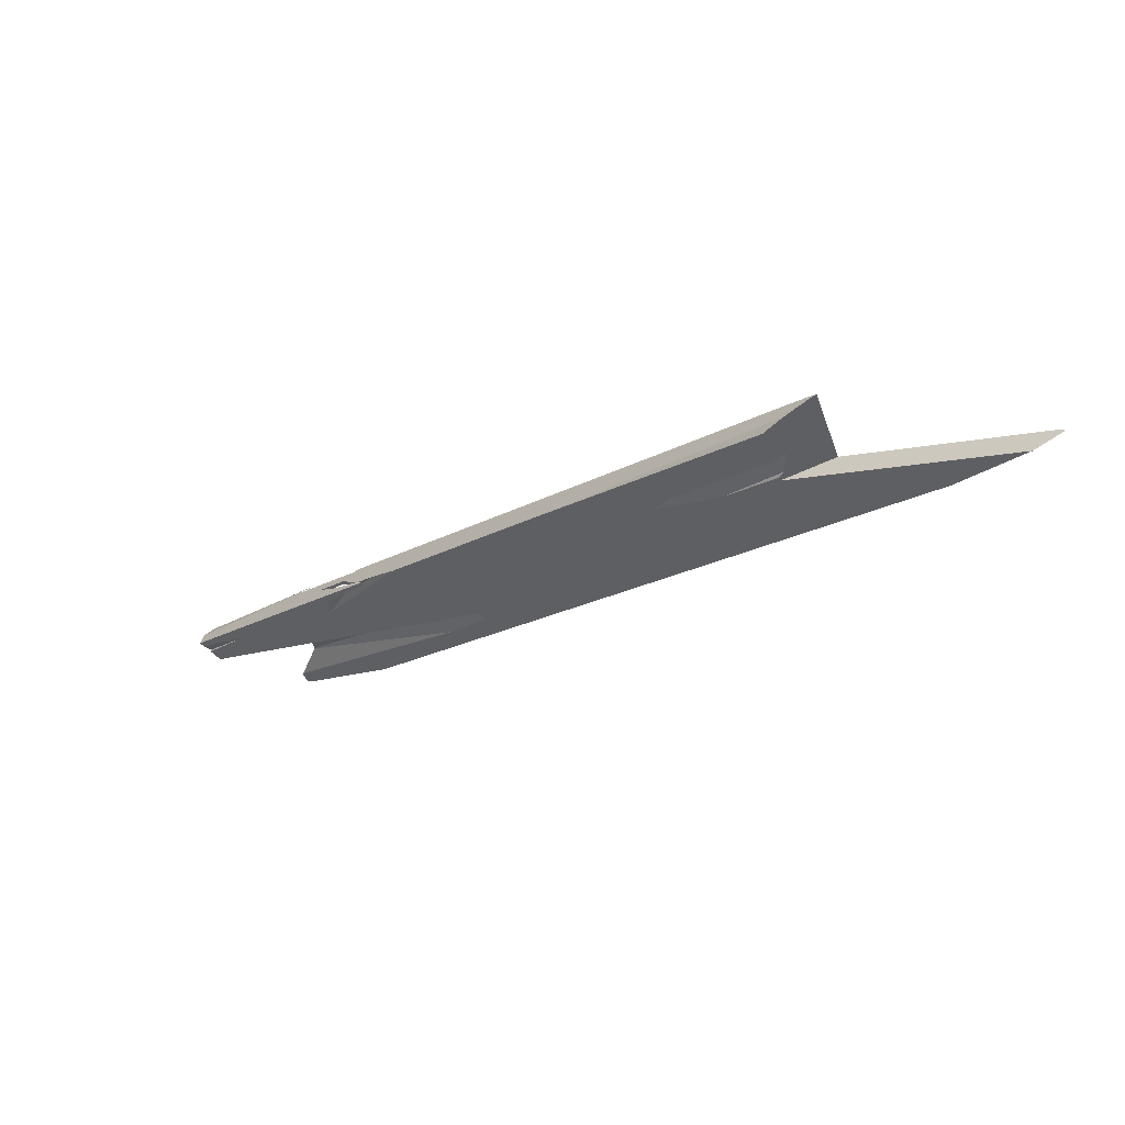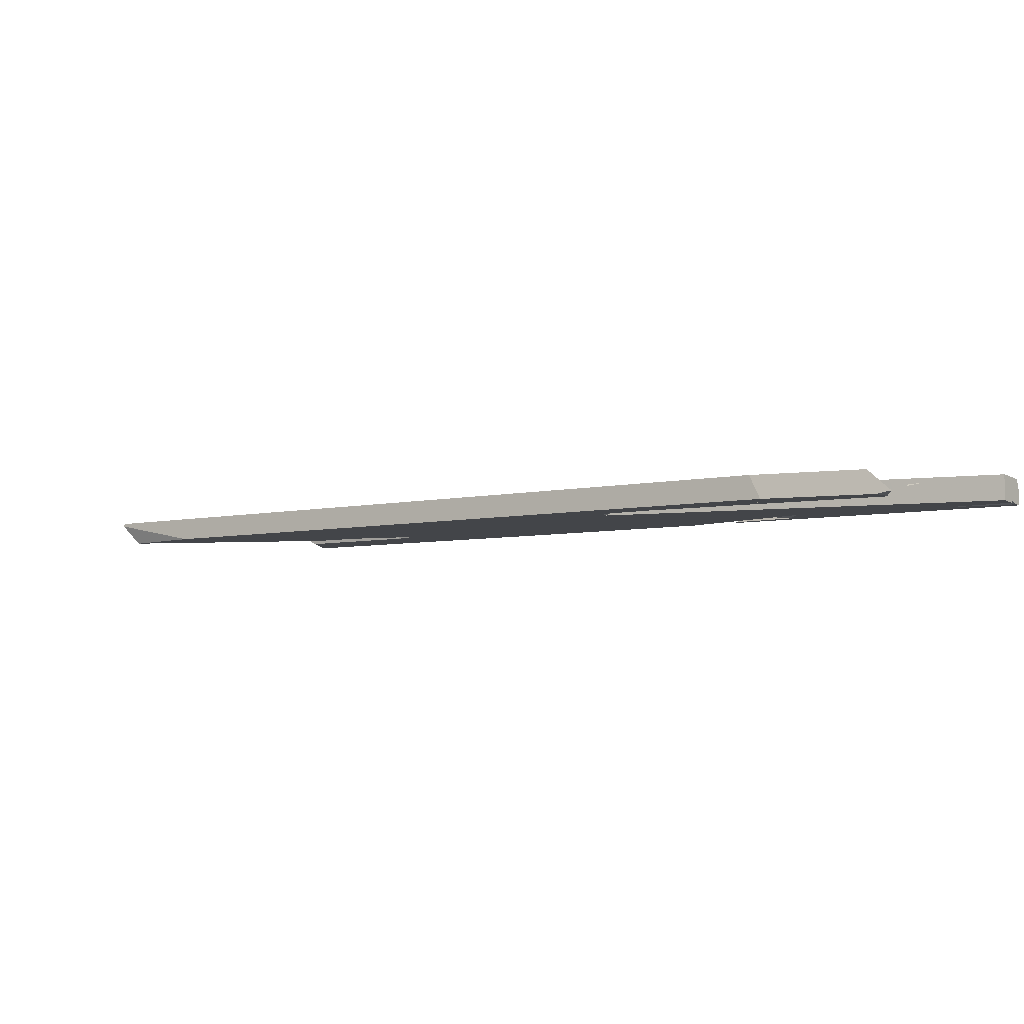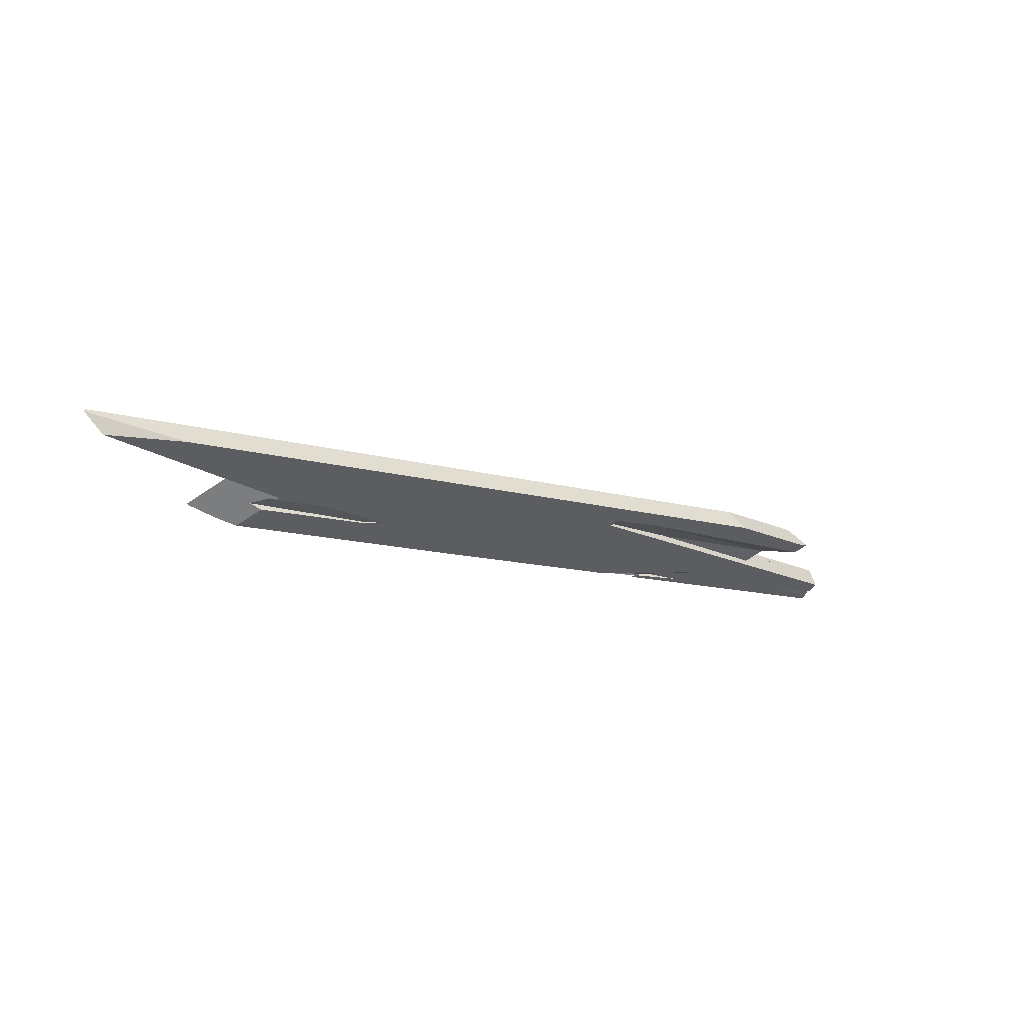
<metadata>
{"format":"obj","ext":"obj","renderer":"f3d","projection":"perspective","resolution":1024,"background":"white","views":[{"elev":34.1,"azim":23.9,"up":"+Z"},{"elev":-79.5,"azim":-179.9,"up":"+Z"},{"elev":-27.3,"azim":107.2,"up":"+Y"}]}
</metadata>
<code>
o WoodenBrokenPlanks_957
v -194.8 7.274 -101.7
v -237.4 16.26 -133.8
v -237.6 16.87 -133.7
v -183.1 7.962 -91.65
v -200.4 11.61 -104.7
v -182.9 7.908 -91.48
v -182.7 7.471 -91.47
v -209.5 7.272 -103.9
v -231.4 12.67 -122.7
v -237.9 15.07 -130.5
v -185.5 4.822 -93.3
v -238.2 15.27 -129.2
v -182.9 7.918 -91.49
v -200.1 9.665 -99.08
v -213.2 12.9 -110.3
v -238.3 16.47 -130
v -210.4 9.631 -100.5
v -209.8 10.65 -103.4
v -223.5 13.94 -114.9
v -239 17.04 -126.1
v -235.2 15.15 -120.1
v -247.2 17.51 -133.4
v -244.3 15.76 -128.3
v -241.6 15.28 -125.4
v -247.2 17.53 -133.4
v -241.9 14.79 -125.8
v -215.6 7.858 -105.4
v -223.9 9.343 -112
v -216.2 7.753 -106.3
v -246.9 17.45 -133.3
v -229.3 11.11 -117.9
v -216.1 7.934 -106.8
v -228.3 10.31 -115.5
v -245.9 17.15 -132.7
v -233.9 10.67 -117.4
v -238.3 12.1 -122.1
v -232.1 13.56 -115.1
v -230.6 13.09 -113.5
v -210.8 8.894 -98.5
v -231.3 10.09 -114.5
v -215.2 7.312 -102.3
v -249.5 11.69 -122.6
v -215.5 5.763 -96.55
v -214.4 6.129 -95.48
v -251.3 12.53 -123.9
v -251.2 12.07 -124
v -242.6 11.83 -122
v -231.3 9.853 -114.6
v -216.7 6.761 -103.6
v -217.7 5.114 -99.02
v -250.4 12.87 -126.1
v -231.3 10.09 -114.5
v -245.8 17.15 -132.7
v -238.5 19.15 -132
v -243.9 19.52 -133.9
v -245.9 17.15 -132.7
v -223.5 13.94 -114.9
v -213.2 12.9 -110.3
v -209.5 7.272 -103.9
v -245.8 17.15 -132.7
v -293.1 24.53 -155.6
v -295.6 24.27 -156.2
v -285.3 22.11 -148.5
v -284.5 22.7 -149.1
v -291.6 24.41 -155.1
v -284.3 22.68 -149
v -284.3 22.69 -149.1
v -286.7 21.47 -150.6
v -282.5 22.09 -147.5
v -283.5 21.65 -147.2
v -286.7 21.32 -150
v -289.1 21.99 -152.5
v -283.6 22.45 -148.4
v -291.1 22.21 -153.3
v -283.9 22.11 -147.3
v -282.3 21.77 -146.1
v -282.1 22.13 -147.1
v -282.4 22.12 -147.4
v -282.1 22.16 -147.2
v -269.4 17.93 -136.9
v -271.4 19.48 -137.9
v -282.3 22.04 -147.4
v -273.9 19.7 -142.1
v -268 19.69 -138
v -287.1 24.02 -153.4
v -287.4 24.08 -153.5
v -287.2 24.05 -153.4
v -296.4 24.79 -156.9
v -293 24.03 -154.2
v -295.9 24.42 -156.4
v -296.7 24.81 -157
v -285.1 19.97 -149.7
v -287.8 20.74 -151.2
v -282.8 19.12 -147.6
v -282.8 19.12 -147.6
v -282.7 19.05 -147.5
v -316.3 25.78 -173
v -316.1 25.88 -173.3
v -288.8 20.36 -153.3
v -283 18.77 -147.9
v -316.4 26.13 -172.9
v -281.7 18.49 -146.9
v -281.9 18.77 -147.7
v -283.6 19.71 -148.7
v -284.8 20.03 -149.7
v -288.9 20.38 -153.4
v -256.5 17.96 -141.6
v -247.5 15.05 -131.9
v -274.2 19.36 -148.3
v -295.9 24.52 -166.3
v -294.6 23.93 -164.4
v -263.1 19.82 -147.9
v -252.6 17.26 -137.4
v -257.8 18.96 -142
v -264.1 20.46 -148.3
v -275.7 22.82 -154.6
v -295.6 25.46 -165.8
v -294.1 24.44 -163.6
v -290.4 21.97 -158.2
v -294.1 24.44 -163.6
v -298.5 27.3 -174.6
v -298.6 27.42 -175
v -296.9 27.9 -176.1
v -296.2 27.79 -175.7
v -269 21.72 -154.2
v -296 27.21 -169
v -297.2 28 -176.2
v -298.7 28.25 -176.5
v -292.5 25.82 -161.3
v -285.3 24.23 -155.6
v -255.4 15.16 -133.4
v -274.2 19.36 -148.3
v -251.6 13.42 -127.9
v -287.8 24.34 -154.4
v -283.5 19.7 -148.7
v -279.3 18.3 -146
v -284.7 20.06 -149.6
v -289.4 21.49 -156.7
v -293.6 27.44 -164
v -283.9 26.05 -158.6
v -294.1 28.07 -165.9
v -293.9 27.14 -164.3
v -278.9 24.08 -156.2
v -295.9 27.21 -168.8
v -295.6 25.46 -165.8
v -275.7 22.82 -154.6
v -295.5 25.72 -165.7
v -295.7 25.58 -166.1
v -295.9 27.19 -168.8
v -296.2 27.79 -175.7
v -282.8 25.82 -168
v -262.2 21.46 -152.5
v -262.2 20.44 -149.6
v -261.9 20.67 -150.2
v -269 21.72 -154.2
v -262 21.9 -152.1
v -266.8 25.6 -154.7
v -269.2 23.94 -150.3
v -265.4 21.32 -148.8
v -281.5 28.7 -165.8
v -295.9 30.82 -174
v -297.2 28 -176.2
v -298.7 28.52 -177
v -296 27.21 -169
v -298.7 28.25 -176.5
v -264.1 20.46 -148.3
v -262.5 20.27 -149.1
v -313.6 27.06 -176.2
v -314.9 26.45 -174.7
v -315 26.73 -174.6
v -313.6 27.86 -176
v -299.8 25.07 -168.5
v -307.5 24.72 -168.6
v -300.7 26.15 -168.7
v -296.4 24.79 -156.9
v -315.7 29.34 -172.8
v -316 29.21 -172.5
v -316 29.07 -172.5
v -297 24.56 -157.3
v -295.9 24.42 -156.4
v -314.6 29.87 -174.2
v -315.2 27.8 -174
v -316.4 27.42 -172.5
v -313.5 26.8 -170.2
v -315.8 26.05 -173.7
v -307.5 24.71 -168.6
v -316.4 27.2 -172.5
v -287.9 24.34 -154.3
v -314.2 30.05 -174.6
v -313.7 30.09 -175.3
v -313.6 27.86 -176
v -304 28.29 -170.1
v -302.2 27.74 -169.1
v -301.6 27.81 -168.5
v -313.7 30.31 -175.3
v -293.6 26.7 -163
v -293.3 26.89 -162.4
v -287.7 24.33 -154.3
v -308 29.5 -172.1
v -295.5 25.72 -165.7
v -293.5 27.23 -163.4
v -296.2 27.8 -165.4
v -296.8 27.73 -165.9
v -302.4 28 -169.2
v -293.6 27.12 -163.4
v -238.3 19.59 -133.2
v -237.6 16.87 -133.7
v -246.1 18.07 -140.3
v -254.3 19.8 -146.5
v -243.8 20.76 -137.4
v -246.6 20.85 -138.1
v -243.9 19.52 -133.9
v -238.5 19.15 -132
v -245.8 17.15 -132.7
v -246.9 17.45 -133.3
v -259.8 19.97 -147.8
v -259.9 20.04 -147.6
v -247.3 17.54 -133.6
v -255.5 19.03 -144.5
v -248.2 21.69 -140.7
v -243.8 20.76 -137.4
v -254.3 19.8 -146.5
v -262.2 21.46 -152.5
v -262 21.9 -152.1
v -259.8 19.97 -147.8
v -259.9 20.04 -147.6
v -261 20.2 -148.7
v -246.6 20.85 -138.1
v -261.9 20.67 -150.2
v -200.4 11.61 -104.7
v -238.3 19.59 -133.2
v -259.7 21.27 -141.3
v -258.6 20.98 -140.3
v -255.1 20.27 -137.7
v -246.6 20.85 -138.1
v -261.6 20.77 -144.6
v -258.3 20.09 -141
v -255.5 19.03 -144.5
v -258.1 19.29 -145.6
v -260 19.71 -147.1
v -261 20.2 -148.7
v -257.6 19.1 -144.3
v -249.5 17.67 -135.5
v -245.8 17.15 -132.7
v -252.7 17.47 -137.8
v -257.6 19.1 -144.3
v -249.5 17.67 -135.5
v -256.5 18.67 -141.1
v -282.7 19.07 -147.5
v -278.5 18.07 -144.4
v -283.5 21.65 -147.2
v -259.5 14.96 -129.7
v -269.4 17.93 -136.9
v -286.7 21.32 -150
v -282.5 22.09 -147.5
v -286.7 21.47 -150.6
v -282.8 19.12 -147.6
v -283.5 19.7 -148.7
v -273.9 19.7 -142.1
v -287.8 24.34 -154.4
v -287.7 24.33 -154.3
v -279.4 24.08 -152.3
v -259.3 20.5 -139
v -247.6 17.89 -129.8
v -238.3 12.1 -122.1
v -251.6 13.42 -127.9
v -255.4 15.16 -133.4
v -232.1 13.56 -115.1
v -287.1 24.02 -153.4
v -231.3 10.09 -114.5
v -230.6 13.09 -113.5
v -268 19.69 -138
v -287.2 24.07 -153.4
v -263 21.38 -142.1
v -289.5 26.38 -160.4
v -259.4 20.56 -139.2
v -293.9 27.14 -164.3
v -293.6 27.12 -163.4
v -262.1 20.99 -143.7
v -278.9 24.08 -156.2
v -254.2 19.26 -136.7
v -274.2 19.36 -148.3
v -247.5 15.05 -131.9
v -252.6 17.26 -137.4
v -257.8 18.96 -142
v -275.7 22.82 -154.6
v -293.6 26.7 -163
v -262 21.9 -152.1
v -248.2 21.69 -140.7
v -261 20.2 -148.7
v -262.2 20.44 -149.6
v -266.8 25.6 -154.7
v -265.4 21.32 -148.8
v -269.2 23.94 -150.3
v -259.7 21.27 -141.3
v -260 19.71 -147.1
v -247.3 17.54 -133.6
v -257.6 19.1 -144.3
v -256.5 18.67 -141.1
v -260.2 21.28 -141.4
v -258.6 20.98 -140.3
v -282.1 22.16 -147.2
v -216.7 7.944 -96.69
v -259.5 14.96 -129.7
v -252.7 17.47 -137.8
v -260 19.71 -147.1
v -258.1 19.29 -145.6
v -242.3 14.22 -128.8
v -239 17.04 -126.1
v -235.2 15.15 -120.1
v -255.1 20.27 -137.7
v -256.4 20.35 -138.2
v -247.6 17.89 -129.8
v -254.2 19.26 -136.7
v -257.8 18.96 -142
v -252.6 17.26 -137.4
v -256.5 18.67 -141.1
v -249.5 17.67 -135.5
v -232.1 13.56 -115.1
v -245.9 17.15 -132.7
v -241.9 14.79 -125.8
v -247.5 15.05 -131.9
v -242.3 14.22 -128.8
v -212.3 6.815 -93.47
v -213.5 7.263 -94.25
v -251.3 12.53 -123.9
v -214.4 6.129 -95.48
v -250.4 12.87 -126.1
v -242.6 11.83 -122
v -210.8 8.894 -98.5
v -211.9 6.983 -93.22
v -259.4 20.56 -139.2
v -259.3 20.5 -139
v -233.9 10.67 -117.4
v -237.9 15.07 -130.5
v -237.6 16.87 -133.7
v -238.2 15.27 -129.2
v -255.6 19.03 -144.5
v -246.1 18.07 -140.3
v -245.8 17.15 -132.7
v -231.4 12.67 -122.7
v -249.5 17.67 -135.5
v -259.5 14.96 -129.7
v -251.6 13.42 -127.9
v -276.1 17.31 -142.7
v -279.3 18.3 -146
v -278.5 18.07 -144.4
v -283.5 19.7 -148.7
v -263 21.38 -142.1
v -262.1 20.99 -143.7
v -293.6 27.12 -163.4
v -293.6 27.44 -164
v -262.5 20.27 -149.1
v -256.5 17.96 -141.6
v -252.6 17.26 -137.4
v -257.8 18.96 -142
v -264.1 20.46 -148.3
v -257.6 19.1 -144.3
v -265.4 21.32 -148.8
v -269.2 23.94 -150.3
v -259.7 21.27 -141.3
v -261.6 20.77 -144.6
v -278.9 24.08 -156.2
v -260.2 21.28 -141.4
v -262.1 20.99 -143.7
f 9 12 10
f 4 13 6
f 11 1 7
f 13 14 8 11
f 13 11 7 6
f 12 9 8 14
f 12 14 15 16
f 16 3 2 10
f 16 10 12
f 3 16 15 5
f 22 23 24 21
f 22 21 20 25
f 24 23 26
f 27 28 29
f 30 22 25
f 34 31 33 23
f 33 26 23
f 23 22 30 34
f 32 18 17 27
f 32 27 29
f 30 25 20 19
f 30 19 34
f 21 24 37
f 38 40 41 39
f 26 33 36
f 40 38 37 36
f 24 26 36 37
f 40 36 35
f 40 35 28 27
f 40 27 41
f 17 39 41 27
f 52 47 51 44
f 51 45 44
f 52 44 41
f 52 41 49 48
f 47 52 48
f 42 50 43
f 50 49 41 44
f 50 44 43
f 53 30 25 54
f 25 55 54
f 53 54 16
f 20 55 25
f 25 30 56 57
f 25 57 20
f 56 30 53
f 16 54 58
f 53 16 58 57
f 53 57 56
f 31 34 60 12
f 31 12 9
f 9 12 16 15
f 9 15 14 59
f 59 14 18 32
f 16 12 60
f 16 60 34 19
f 16 19 15
f 61 62 63 64
f 68 69 70 71
f 72 65 67 69
f 67 73 69
f 72 69 68
f 71 74 72 68
f 63 75 64
f 73 78 69
f 79 77 78
f 77 81 80 82
f 77 82 78
f 82 80 70 69
f 82 69 78
f 73 82 78
f 79 78 82 83
f 79 83 84
f 82 73 66 85
f 66 86 85
f 82 85 83
f 83 85 87 84
f 88 89 90
f 90 91 88
f 92 93 94 95
f 95 94 96
f 102 103 104 95
f 102 95 96
f 105 104 103 106
f 95 104 105 92
f 114 113 107 112
f 114 112 115
f 116 117 118 109
f 109 108 113 116
f 116 113 114
f 116 114 115
f 116 115 112 110
f 116 110 117
f 119 109 120
f 121 125 126
f 126 125 124 127
f 126 127 128
f 128 122 121 126
f 127 124 123
f 123 122 128 127
f 118 129 130 131
f 118 131 132
f 133 131 130 87
f 130 134 87
f 133 87 83
f 83 135 136 133
f 137 138 136 135
f 134 130 129
f 118 132 119
f 87 137 135 83
f 140 139 142 143
f 141 144 142 139
f 145 146 143 142
f 145 142 147
f 145 148 149 146
f 148 145 147
f 147 142 144 149
f 147 149 148
f 153 154 156 157
f 153 157 158 159
f 152 156 154
f 143 159 158 140
f 162 163 161 151
f 161 160 151
f 162 151 150
f 164 144 141 161
f 164 161 163 165
f 164 165 162 150
f 164 150 155
f 162 165 163
f 153 159 166 167
f 159 143 146 166
f 146 149 164 155
f 155 167 166 146
f 164 149 144
f 170 169 173
f 174 172 168 171
f 119 120 174 170
f 174 171 170
f 119 170 173
f 117 110 172 174
f 179 180 175 177
f 179 177 178
f 62 61 175 180
f 178 183 184 179
f 185 170 186
f 187 184 183
f 93 92 105 72
f 93 72 74
f 118 119 186 191
f 186 170 191
f 118 191 174
f 105 137 87 86
f 86 65 72 105
f 137 105 106 138
f 192 193 174 191
f 192 191 190
f 194 193 192
f 129 196 197 198
f 129 198 134
f 199 192 190 195
f 198 87 85 134
f 200 117 174 193
f 118 117 200 196
f 118 196 129
f 199 202 203 204
f 199 204 192
f 192 204 194
f 201 197 196 205
f 204 193 194
f 200 193 204 203
f 200 203 142
f 196 200 142 205
f 142 203 202 139
f 139 201 205 142
f 214 16 213 25
f 213 212 25
f 214 25 215
f 216 217 211 210
f 216 210 209
f 212 211 217 218
f 212 218 25
f 219 214 215 217
f 215 218 217
f 219 217 216
f 207 206 213 16
f 208 207 16 214
f 208 214 219
f 225 226 227
f 228 226 225 222
f 228 222 221
f 226 228 220 227
f 224 229 227 220
f 223 229 224
f 54 231 3 16
f 58 16 3 230
f 217 236 232 235
f 232 236 237 233
f 25 212 234
f 237 236 217 218
f 25 218 217 235
f 25 235 212
f 234 233 237 218
f 234 218 25
f 217 216 241
f 242 243 218 241
f 218 217 241
f 242 241 240
f 218 243 56 215
f 218 215 244 216
f 244 238 216
f 218 216 217
f 242 240 239
f 244 215 56
f 243 242 239 244
f 239 238 244
f 243 244 56
f 245 246 247
f 246 245 248
f 248 245 247
f 246 248 247
f 82 255 251 253
f 256 254 251 255
f 254 256 104 257
f 254 257 94
f 94 257 249
f 256 255 82 258
f 82 259 258
f 256 258 104
f 253 252 259 82
f 258 250 249 257
f 258 257 104
f 259 252 250 258
f 130 260 261 262
f 26 263 264 24
f 24 264 268
f 259 269 260 130
f 259 130 267 266
f 47 35 270
f 26 24 268 35
f 271 270 35 268
f 26 35 265
f 272 259 266 270
f 266 47 270
f 272 270 271
f 259 272 273 269
f 269 273 261 260
f 277 278 275 279
f 275 274 279
f 277 279 280
f 274 276 281 237
f 274 237 279
f 281 276 263 26
f 281 26 23
f 23 26 265 283
f 23 283 284
f 237 281 23 284
f 237 284 285
f 118 145 286 282
f 286 285 284 282
f 284 283 282
f 130 262 275 287
f 275 278 287
f 130 287 129
f 282 267 130 129
f 282 129 118
f 145 200 277 280
f 145 280 286
f 287 200 145 118
f 287 118 129
f 287 278 277 200
f 288 289 228 290
f 228 217 290
f 288 290 154
f 288 154 291 293
f 288 293 294 292
f 217 228 295 236
f 293 236 295 294
f 167 166 293 291
f 217 236 237 297
f 296 298 299 166
f 299 285 166
f 296 166 167
f 237 285 299 243
f 237 243 297
f 297 243 298 296
f 296 290 217 297
f 243 299 298
f 300 295 236 279
f 237 236 295 301
f 300 279 237 301
f 293 166 286 280
f 279 236 293 280
f 286 166 285
f 77 78 82 80
f 77 80 81
f 78 77 302
f 83 304 80 82
f 82 78 302 84
f 82 84 83
f 113 107 108
f 107 113 305 246
f 107 246 306
f 306 246 307
f 305 113 108 308
f 309 310 24 22
f 24 23 22
f 309 22 25
f 237 314 312 233
f 233 311 25 218
f 233 218 237
f 315 316 23 314
f 315 314 237
f 305 316 315 317
f 318 317 315 237
f 318 237 218
f 305 317 318
f 24 310 319
f 24 319 313
f 25 22 215
f 215 218 25
f 215 22 23 320
f 23 321 33 320
f 33 31 320
f 36 33 321
f 23 316 322 36
f 23 36 321
f 322 316 305 323
f 218 215 320 318
f 320 31 323 305
f 320 305 318
f 304 83 133 328
f 304 328 326
f 329 40 41 327
f 329 327 326 328
f 83 84 38 329
f 38 40 329
f 83 329 133
f 41 40 38 330
f 330 331 324 327
f 330 327 41
f 324 331 325
f 332 312 314
f 314 23 321 333
f 314 333 332
f 321 24 313 333
f 23 24 321
f 334 329 40
f 334 40 48
f 48 40 329
f 335 2 336 16
f 335 16 337
f 340 337 16
f 336 339 338 340
f 336 340 16
f 337 341 335
f 31 341 337 340
f 31 340 320
f 246 305 342
f 320 342 305 308
f 320 308 31
f 342 320 340 307
f 340 338 307
f 342 307 246
f 46 51 45
f 343 45 51 344
f 343 344 259
f 347 343 259 348
f 346 348 259 344
f 346 345 347 348
f 349 350 300
f 275 201 351
f 350 349 275 142
f 275 351 142
f 350 142 280
f 280 140 300 350
f 142 352 140 280
f 351 201 352 142
f 112 354 355 356
f 112 356 357
f 354 306 358 245
f 354 245 355
f 353 112 357
f 245 248 356 355
f 306 353 357 356
f 356 248 358 306
f 358 248 245
f 359 360 361 362
f 360 359 363 140
f 361 364 365 362
f 359 362 365 363
f 364 140 363 365
f 25 212 309
f 311 212 25
f 311 25 309
f 349 365 237 314
f 349 314 332
f 365 349 300
f 237 365 300 233
f 42 43 44 45
f 42 45 46
f 74 71 70 63
f 74 63 62
f 70 76 75 63
f 70 80 81 76
f 90 89 91
f 97 100 96 93
f 96 94 93
f 97 93 101
f 100 102 96
f 180 179 62
f 74 62 179 184
f 184 187 101 93
f 184 93 74
f 94 249 250 251
f 252 253 251 250
f 94 251 254
f 304 303 81 80
f 324 325 303 326
f 303 304 326
f 324 326 327
f 46 45 343 347
f 46 347 345
f 1 2 3 4
f 3 5 4
f 7 1 4 6
f 10 1 8 9
f 2 1 10
f 8 1 11
f 14 13 4 5
f 14 5 15
f 17 18 19 20
f 17 20 21
f 31 32 29 28
f 31 28 33
f 35 36 33 28
f 17 21 37 38
f 17 38 39
f 47 48 49 42
f 49 50 42
f 42 46 51 47
f 54 55 20 57
f 54 57 58
f 9 59 32 31
f 15 19 18 14
f 65 61 64 66
f 65 66 67
f 66 64 75 76
f 66 76 77
f 79 67 66 77
f 76 81 77
f 87 86 66
f 87 66 79
f 87 79 84
f 91 89 88
f 97 98 99 100
f 98 97 101
f 100 99 106 103
f 100 103 102
f 107 108 109 110
f 109 111 110
f 107 110 112
f 111 109 119
f 121 122 123 124
f 121 124 125
f 136 138 119 132
f 136 132 131 133
f 139 140 141
f 150 151 152 153
f 152 154 153
f 150 153 155
f 160 157 156 152
f 160 152 151
f 160 161 141 140
f 160 140 158 157
f 155 153 167
f 168 169 170 171
f 168 172 111 173
f 111 119 173
f 168 173 169
f 111 172 110
f 175 61 176 177
f 177 176 178
f 178 176 181 182
f 178 182 183
f 61 65 181 176
f 98 185 186 106
f 98 106 99
f 98 101 187 183
f 183 182 170 98
f 98 170 185
f 188 189 181 65
f 188 65 86
f 189 190 191 182
f 191 170 182
f 189 182 181
f 119 138 106 186
f 190 189 195
f 195 189 188 197
f 188 198 197
f 195 197 199
f 198 188 86 87
f 197 201 202 199
f 139 202 201
f 206 207 208 209
f 206 209 210
f 206 210 211 212
f 206 212 213
f 219 216 209 208
f 220 221 222 223
f 220 223 224
f 228 221 220
f 227 229 223 222
f 227 222 225
f 58 230 231 54
f 3 231 230
f 232 233 234 212
f 232 212 235
f 216 238 239 240
f 216 240 241
f 265 35 47 266
f 265 266 267
f 263 262 261 272
f 261 273 272
f 272 271 268 263
f 263 268 264
f 274 275 262 263
f 274 263 276
f 267 282 283 265
f 154 290 291
f 292 289 288
f 294 295 228 289
f 294 289 292
f 167 291 290 296
f 295 300 301
f 81 303 84 302
f 81 302 77
f 307 308 108 107
f 307 107 306
f 309 311 312 313
f 309 313 310
f 233 312 311
f 319 310 313
f 323 31 33 36
f 323 36 322
f 329 328 133
f 325 331 330 38
f 325 38 84 303
f 333 313 312 332
f 329 334 48
f 335 338 339 2
f 336 2 339
f 335 341 31 308
f 335 308 307 338
f 344 51 46 345
f 344 345 346
f 352 201 275 300
f 275 349 300
f 352 300 140
f 112 353 306 354
f 364 361 360 140
f 212 311 309
f 233 300 349 332
f 233 332 312

</code>
